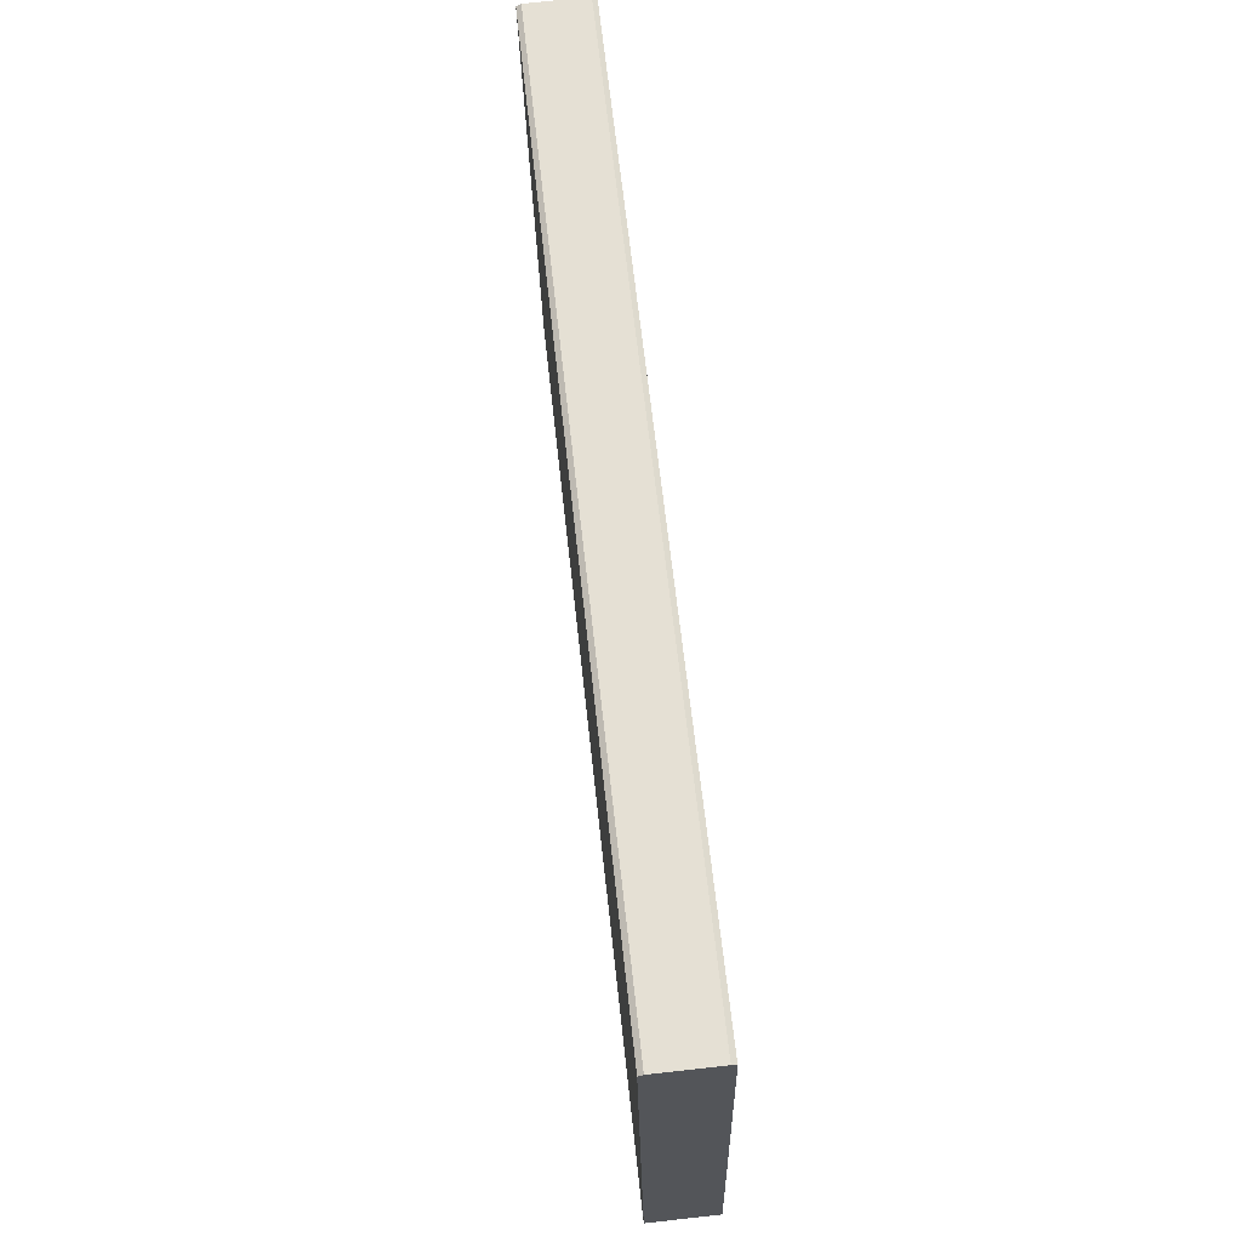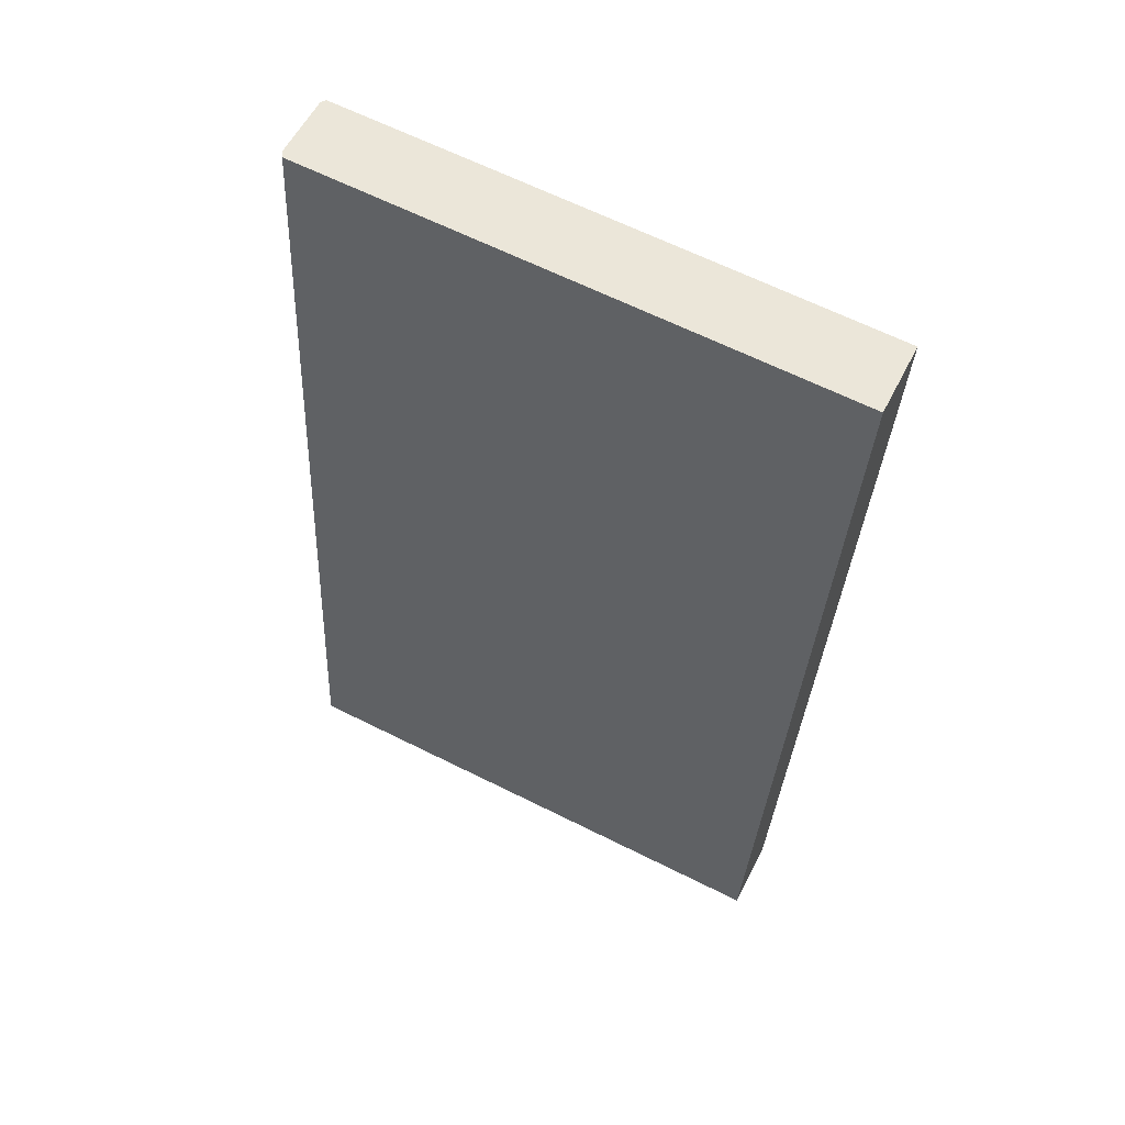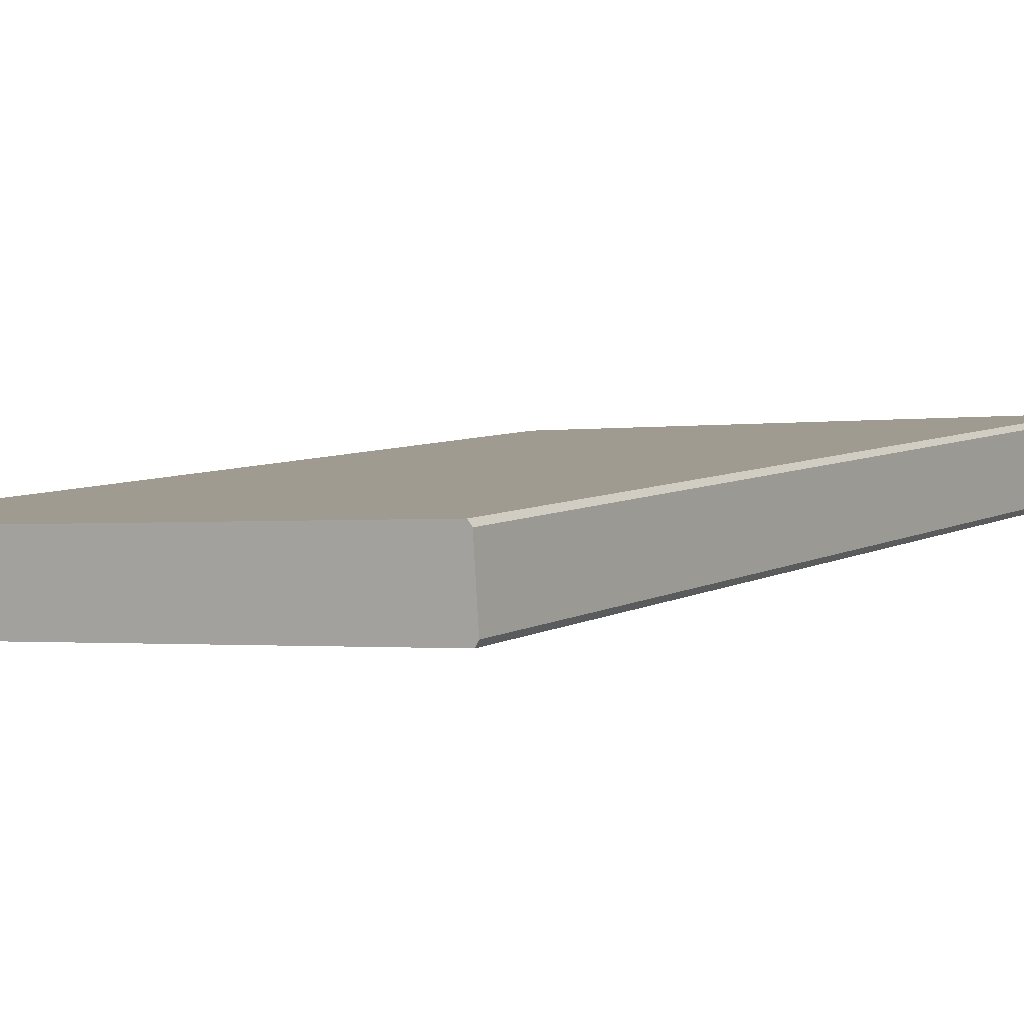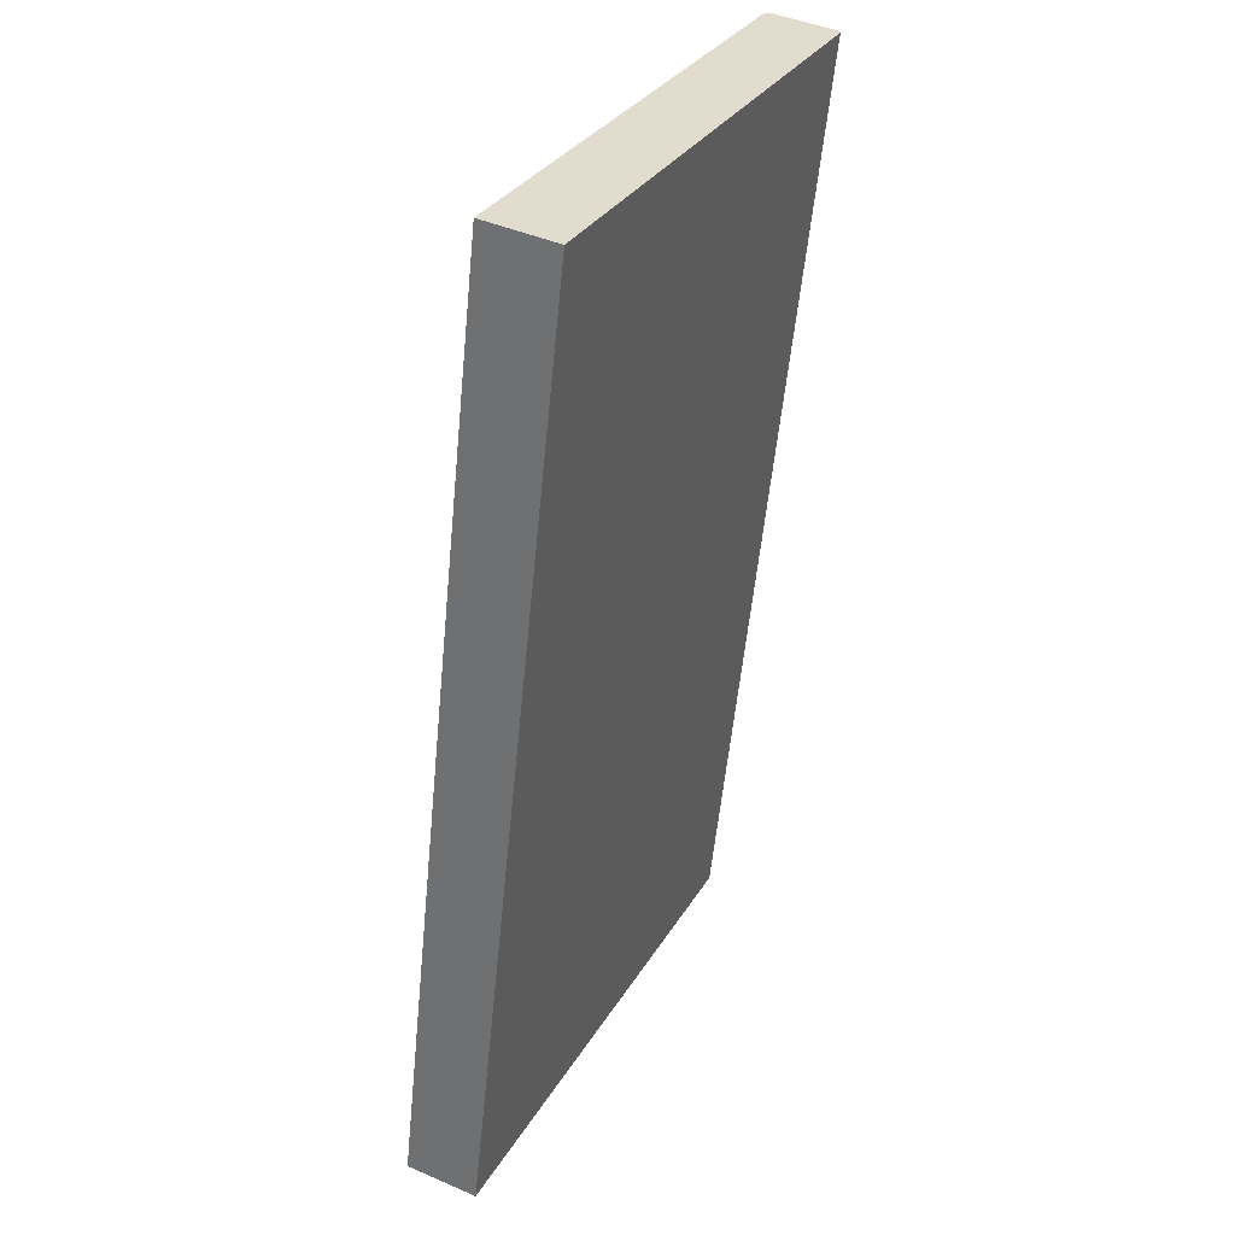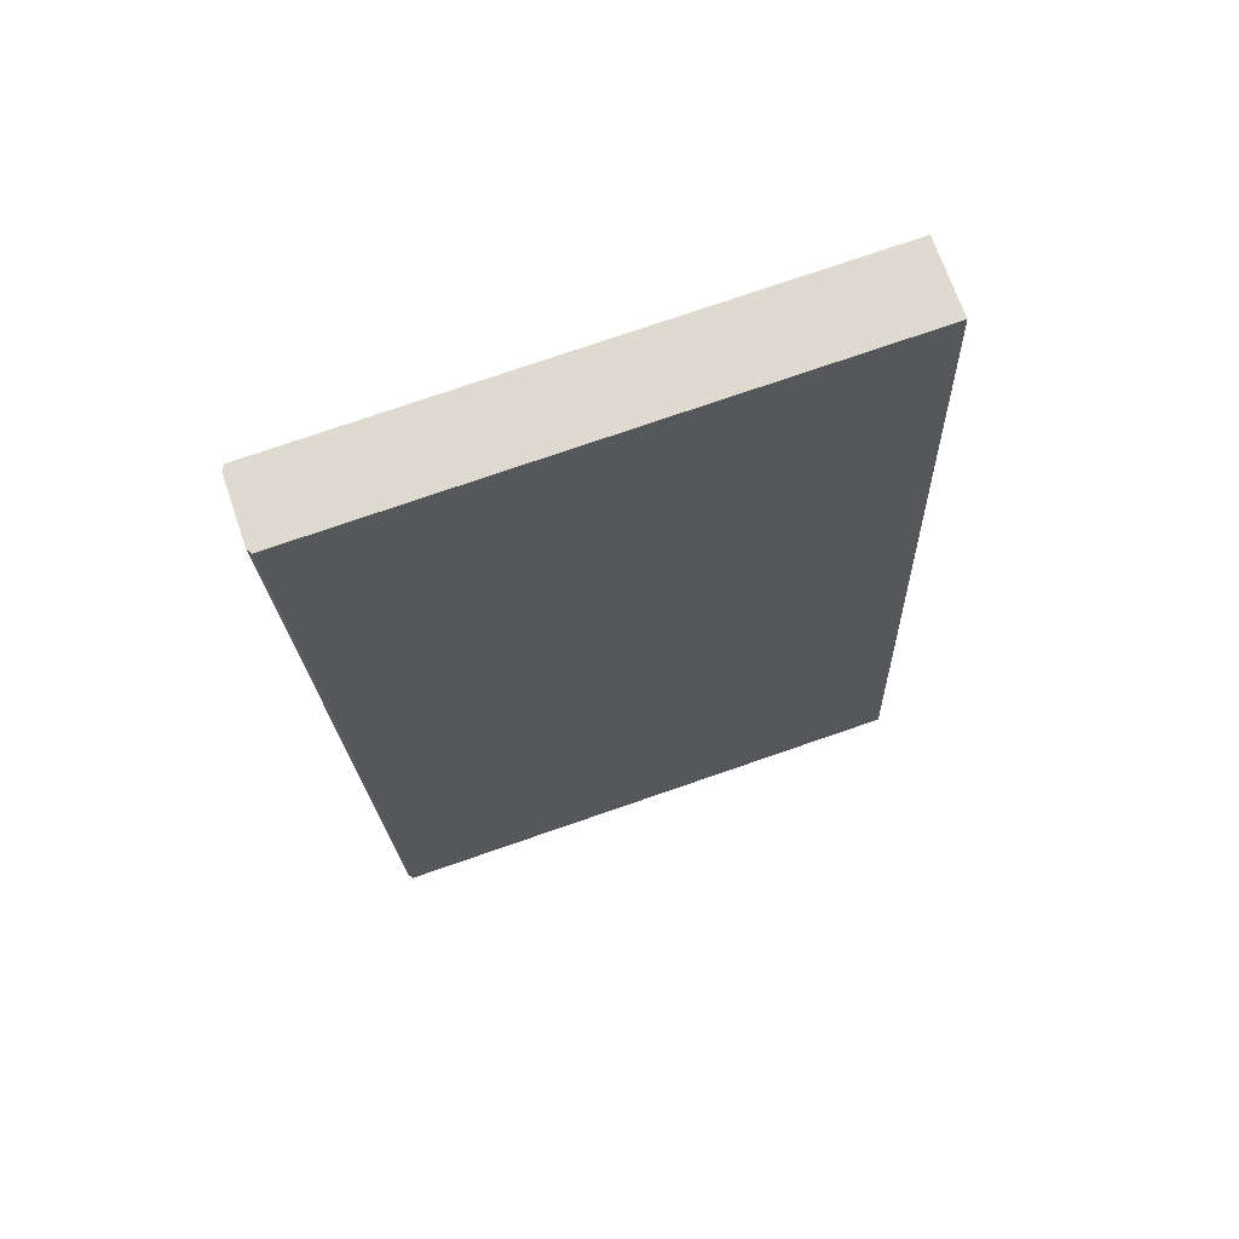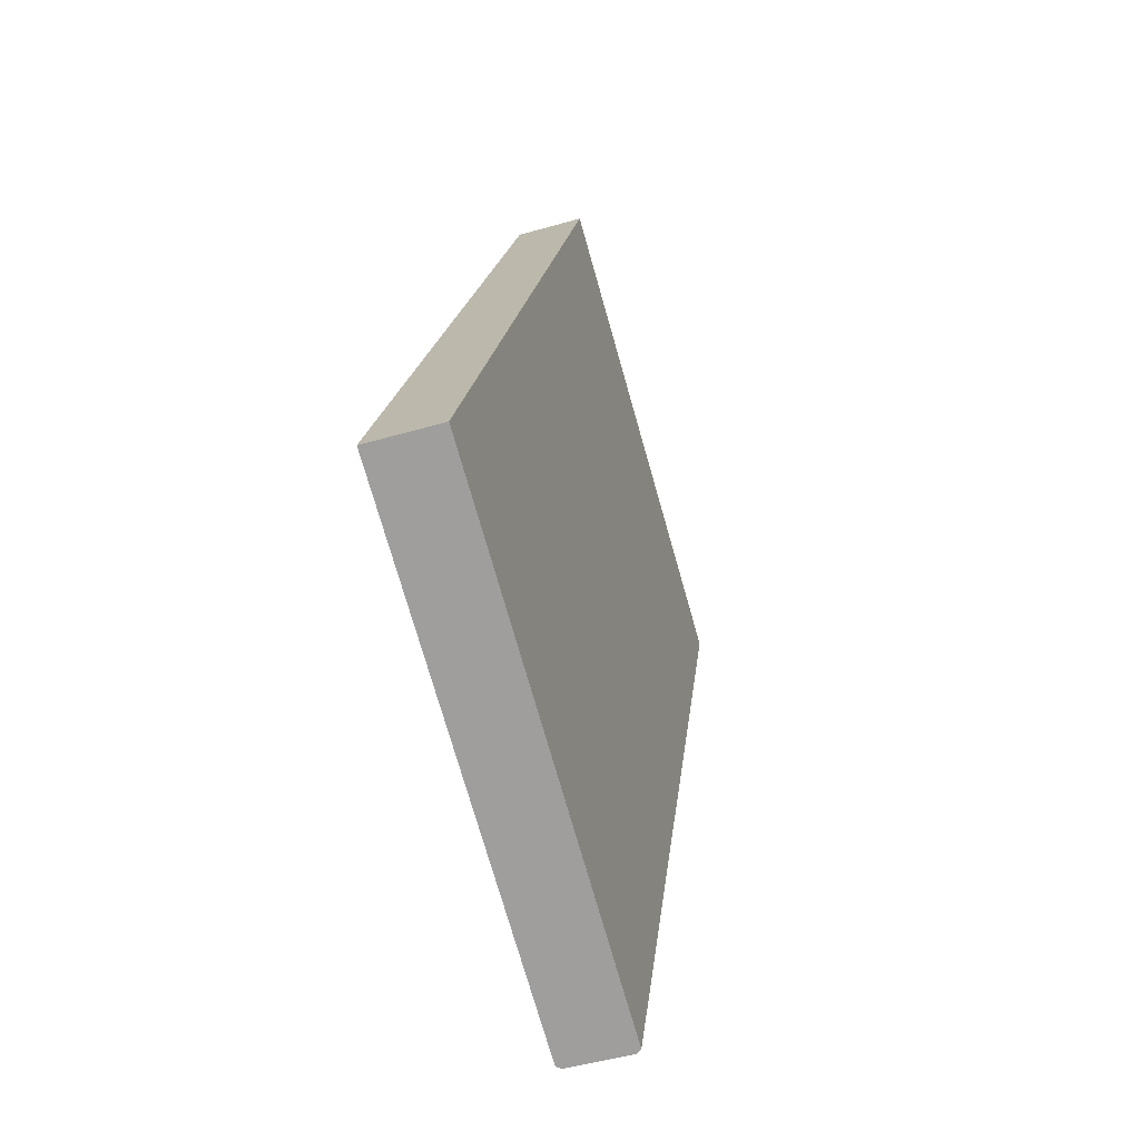
<metadata>
{"format":"obj","ext":"obj","renderer":"f3d","projection":"perspective","resolution":1024,"background":"white","views":[{"elev":-25.0,"azim":91.0,"up":"+Y"},{"elev":64.0,"azim":-153.2,"up":"+Y"},{"elev":-1.3,"azim":31.4,"up":"+Z"},{"elev":31.2,"azim":-64.3,"up":"+Y"},{"elev":76.2,"azim":161.0,"up":"+Y"},{"elev":-73.8,"azim":-74.1,"up":"+Y"}]}
</metadata>
<code>
v -2.323 0.9348 4.165
v -2.187 0.9348 4.165
v -2.187 1.179 4.191
v -2.323 1.179 4.191
v -2.187 0.9328 4.183
v -2.323 0.9328 4.183
v -2.323 1.177 4.21
v -2.187 1.177 4.21
v -2.186 0.9347 4.166
v -2.187 0.9348 4.165
v -2.323 0.9348 4.165
v -2.323 0.9347 4.166
v -2.323 0.933 4.182
v -2.186 0.933 4.182
v -2.323 0.9328 4.183
v -2.187 0.9328 4.183
v -2.323 0.9328 4.183
v -2.323 0.933 4.182
v -2.323 1.177 4.208
v -2.323 1.177 4.21
v -2.323 0.9347 4.166
v -2.323 1.179 4.193
v -2.323 0.9348 4.165
v -2.323 1.179 4.191
v -2.187 0.9348 4.165
v -2.186 0.9347 4.166
v -2.186 1.179 4.193
v -2.187 1.179 4.191
v -2.186 0.9347 4.166
v -2.186 0.933 4.182
v -2.186 1.177 4.208
v -2.186 1.179 4.193
v -2.186 0.933 4.182
v -2.187 0.9328 4.183
v -2.187 1.177 4.21
v -2.186 1.177 4.208
v -2.323 1.177 4.21
v -2.323 1.177 4.208
v -2.186 1.177 4.208
v -2.187 1.177 4.21
v -2.323 1.177 4.208
v -2.323 1.179 4.193
v -2.186 1.179 4.193
v -2.186 1.177 4.208
v -2.323 1.179 4.191
v -2.187 1.179 4.191
f 1 2 3
f 1 3 4
f 5 6 7
f 5 7 8
f 9 10 11
f 9 11 12
f 12 13 14
f 12 14 9
f 13 15 16
f 13 16 14
f 17 18 19
f 17 19 20
f 18 21 22
f 18 22 19
f 21 23 24
f 21 24 22
f 25 26 27
f 25 27 28
f 29 30 31
f 29 31 32
f 33 34 35
f 33 35 36
f 37 38 39
f 37 39 40
f 41 42 43
f 41 43 44
f 42 45 46
f 42 46 43

</code>
